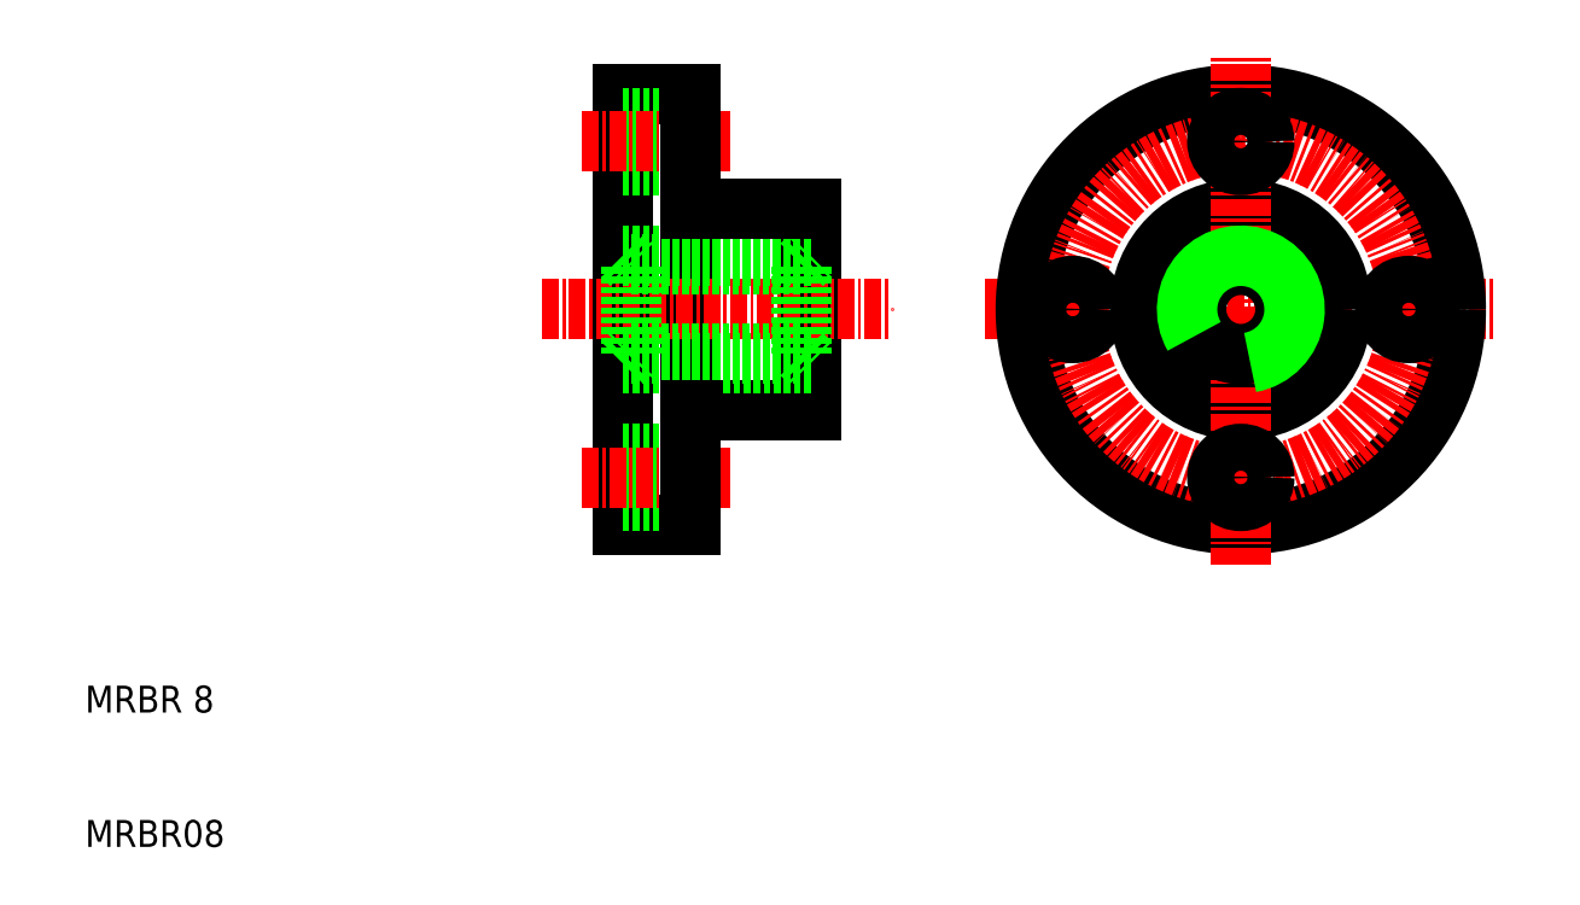
<metadata>
{"format":"dxf","ext":"dxf","renderer":"ezdxf+matplotlib","layout":"modelspace","background":"white","min_lineweight":24,"dpi":150}
</metadata>
<code>
0
SECTION
2
ENTITIES
0
LINE
8
CENTER
10
77
20
50
30
0
11
115
21
50
31
0
0
LINE
8
0
10
55
20
42.5
30
0
11
55
21
57.5
31
0
0
LINE
8
0
10
64
20
42.5
30
0
11
64
21
57.5
31
0
0
LINE
8
0
10
50
20
34
30
0
11
50
21
66
31
0
0
TEXT
8
0
10
10
20
20
30
0
40
2
1
MRBR 8
0
TEXT
8
0
10
10
20
10
30
0
40
2
1
MRBR08
0
LINE
8
CENTER
10
44
20
50
30
0
11
70
21
50
31
0
0
LINE
8
0
10
55
20
42.5
30
0
11
64
21
42.5
31
0
0
LINE
8
0
10
50
20
54
30
0
11
64
21
54
31
0
0
LINE
8
0
10
50.68
20
53.32
30
0
11
63.32
21
53.32
31
0
0
LINE
8
0
10
50.68
20
46.68
30
0
11
63.32
21
46.68
31
0
0
LINE
8
0
10
50
20
46
30
0
11
64
21
46
31
0
0
LINE
8
0
10
50
20
34
30
0
11
55
21
34
31
0
0
LINE
8
0
10
50
20
39.25
30
0
11
55
21
39.25
31
0
0
LINE
8
0
10
50
20
35.75
30
0
11
55
21
35.75
31
0
0
LINE
8
CENTER
10
47
20
37.5
30
0
11
58
21
37.5
31
0
0
LINE
8
0
10
55
20
34
30
0
11
55
21
42.5
31
0
0
LINE
8
0
10
50.68
20
46.68
30
0
11
50.68
21
53.32
31
0
0
LINE
8
0
10
50
20
46
30
0
11
50.68
21
46.68
31
0
0
LINE
8
0
10
50
20
54
30
0
11
50.68
21
53.32
31
0
0
LINE
8
0
10
63.32
20
46.68
30
0
11
63.32
21
53.32
31
0
0
LINE
8
0
10
63.32
20
46.68
30
0
11
64
21
46
31
0
0
LINE
8
0
10
63.32
20
53.32
30
0
11
64
21
54
31
0
0
LINE
8
0
10
55
20
57.5
30
0
11
64
21
57.5
31
0
0
LINE
8
0
10
50
20
66
30
0
11
55
21
66
31
0
0
LINE
8
0
10
50
20
64.25
30
0
11
55
21
64.25
31
0
0
LINE
8
0
10
50
20
60.75
30
0
11
55
21
60.75
31
0
0
LINE
8
CENTER
10
47
20
62.5
30
0
11
58
21
62.5
31
0
0
LINE
8
0
10
55
20
57.5
30
0
11
55
21
66
31
0
0
CIRCLE
8
0
10
96
20
50
30
0
40
16
0
CIRCLE
8
0
10
96
20
50
30
0
40
7.5
0
LINE
8
CENTER
10
96
20
31
30
0
11
96
21
69
31
0
0
CIRCLE
8
CENTER
10
96
20
50
30
0
40
12.5
0
CIRCLE
8
0
10
96
20
50
30
0
40
3.324
0
ARC
8
0
10
96
20
50
30
0
40
4
50
280
51
210
0
CIRCLE
8
0
10
96
20
37.5
30
0
40
1.75
0
CIRCLE
8
0
10
108.5
20
50
30
0
40
1.75
0
CIRCLE
8
0
10
83.5
20
50
30
0
40
1.75
0
CIRCLE
8
0
10
96
20
62.5
30
0
40
1.75
0
ENDSEC
0
EOF

</code>
